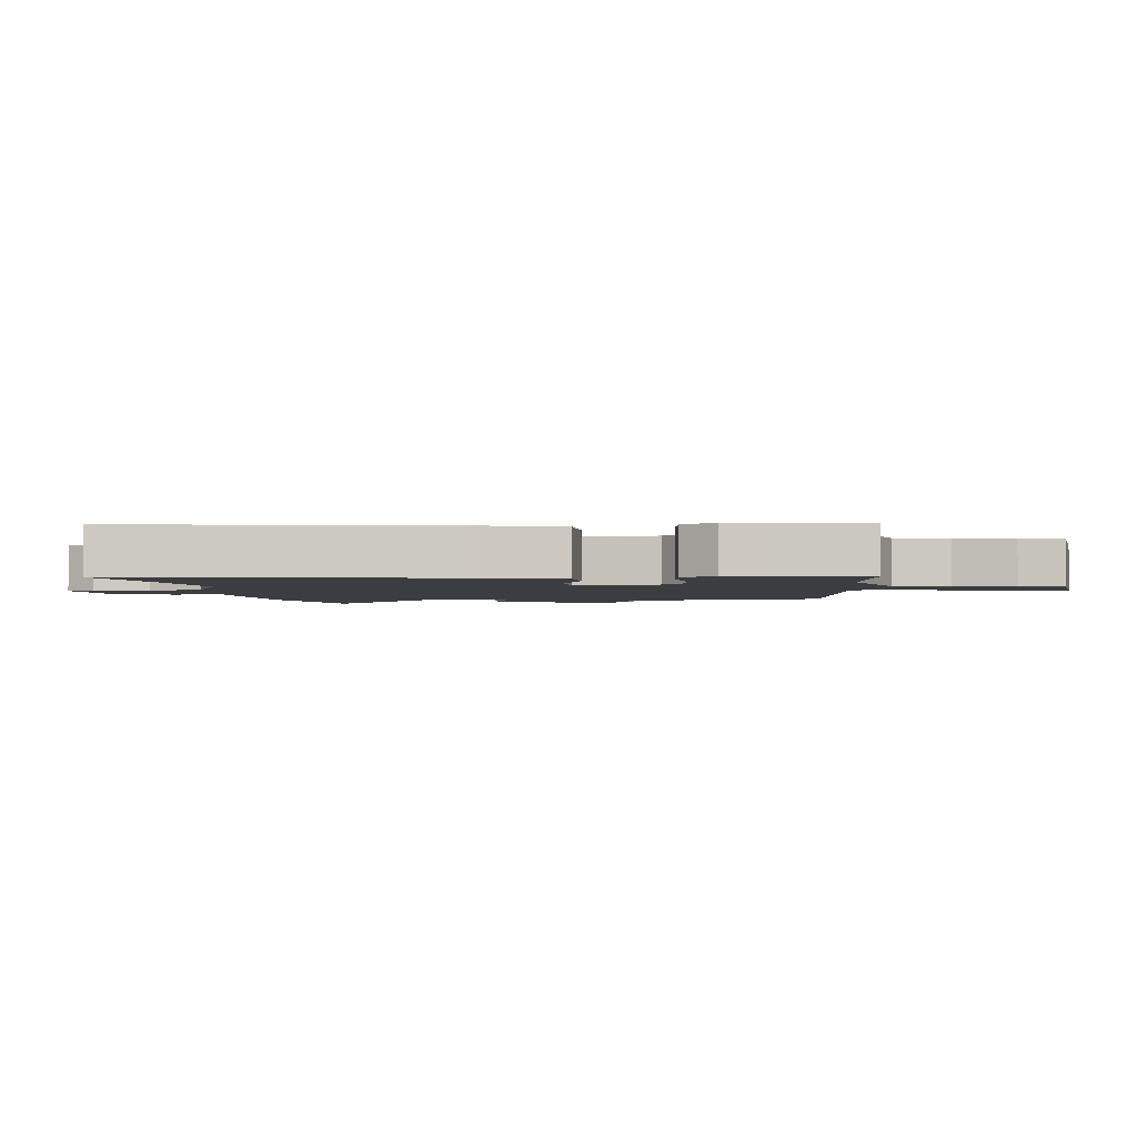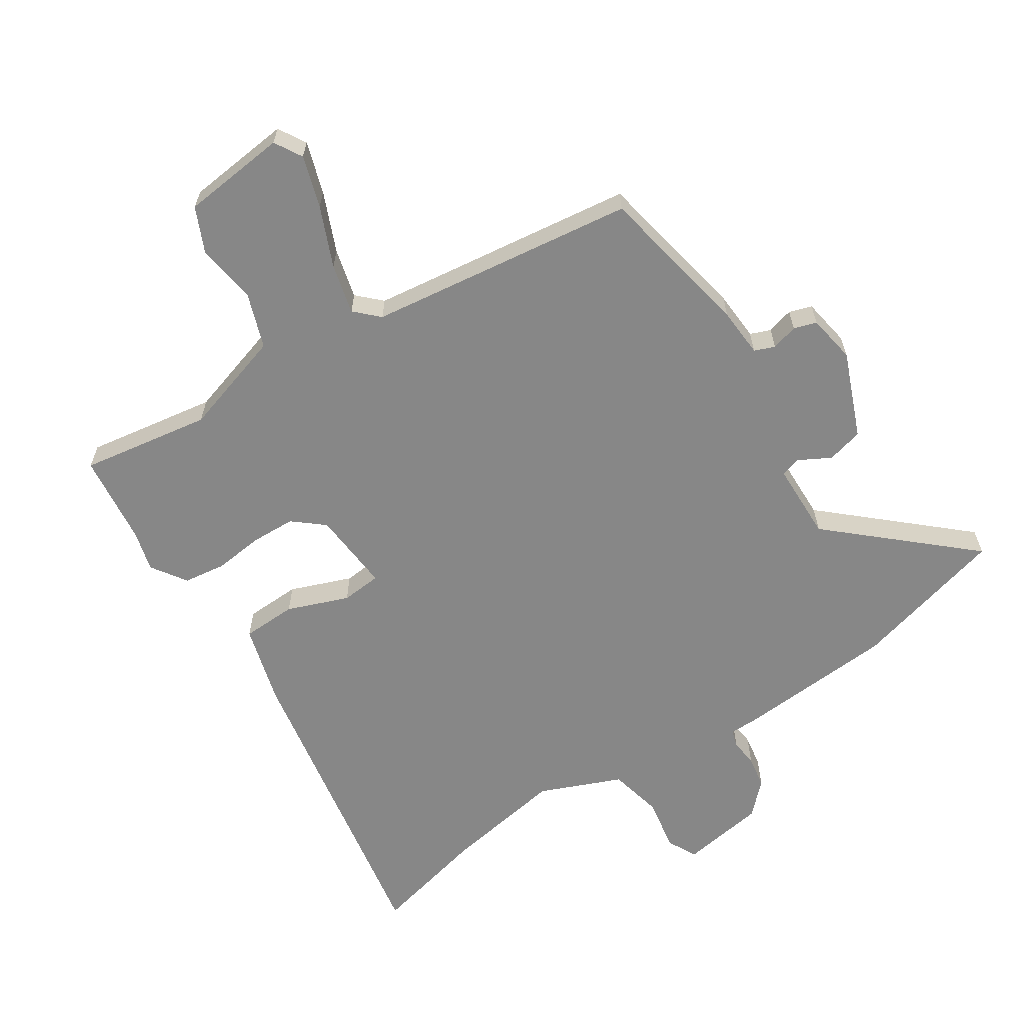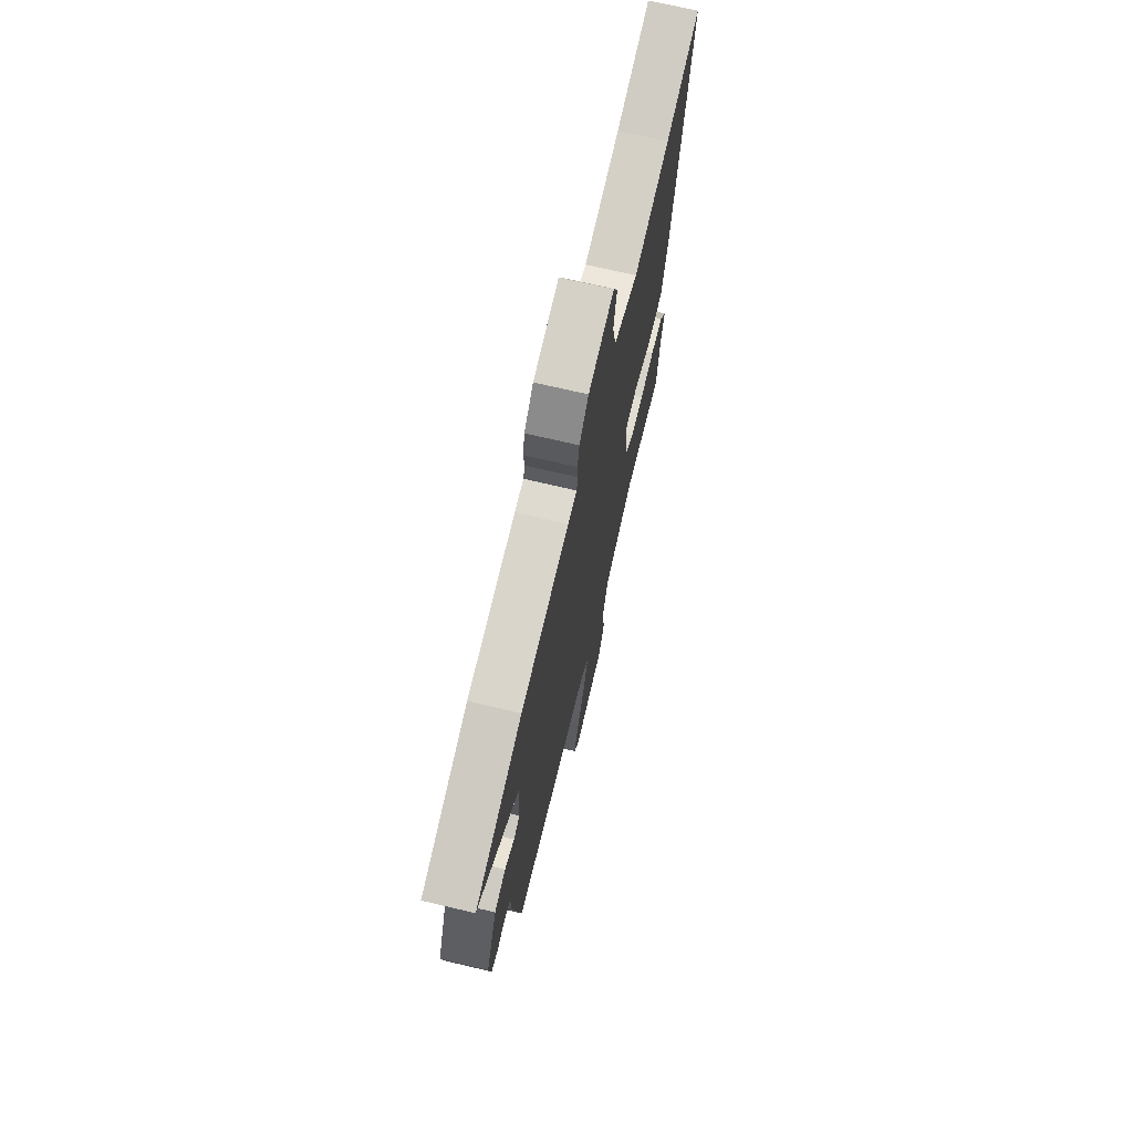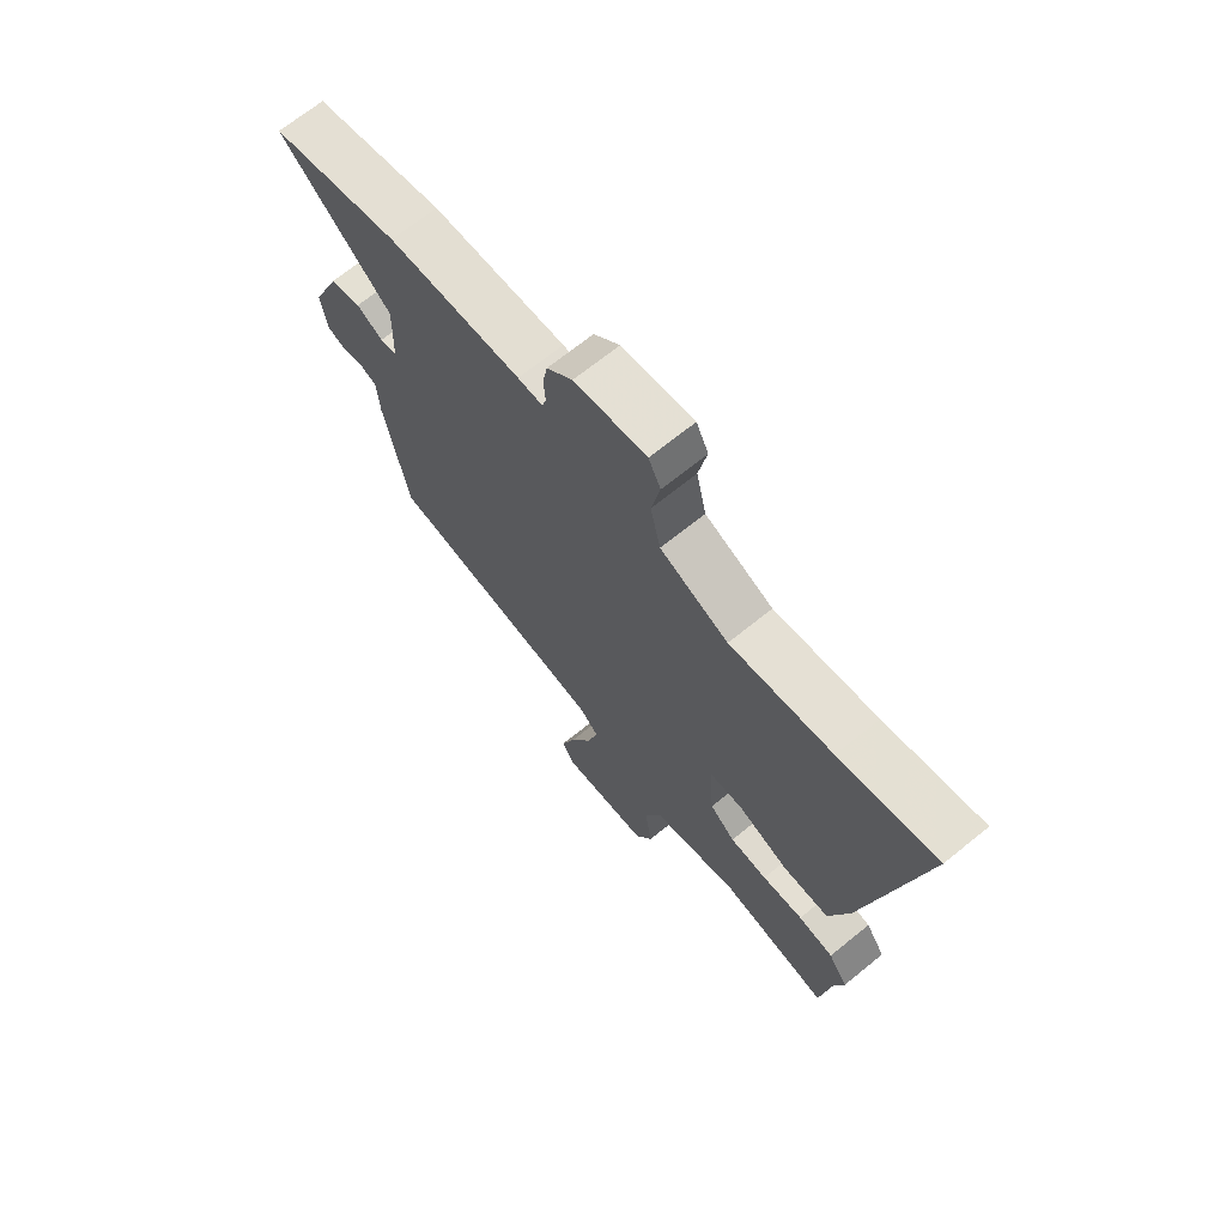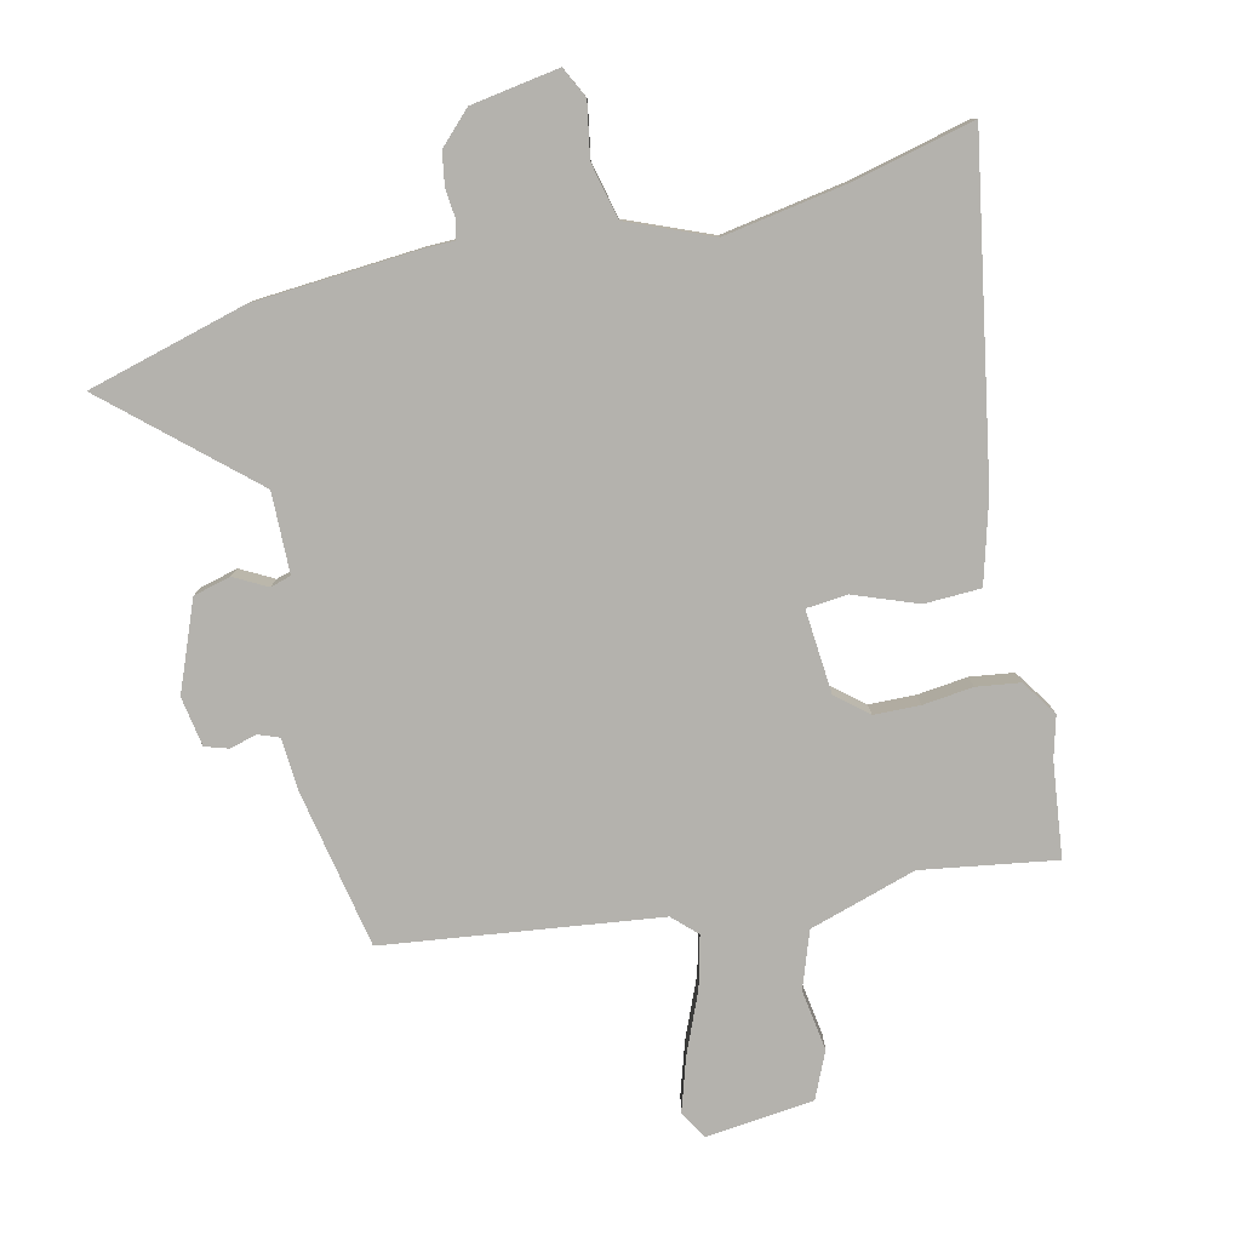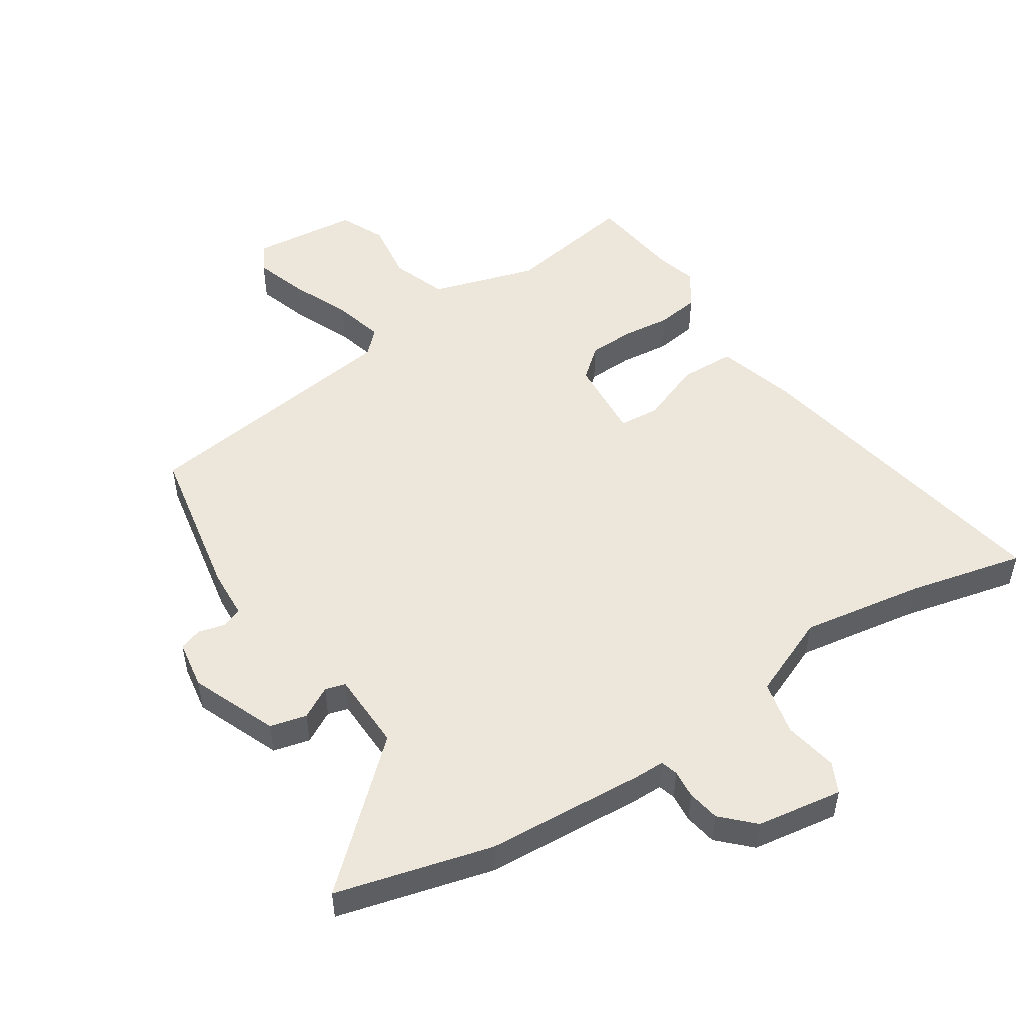
<metadata>
{"format":"obj","ext":"obj","renderer":"f3d","projection":"perspective","resolution":1024,"background":"white","views":[{"elev":-2.4,"azim":97.4,"up":"+Y"},{"elev":-62.5,"azim":-146.3,"up":"+Y"},{"elev":70.7,"azim":-76.7,"up":"+Z"},{"elev":69.2,"azim":51.0,"up":"+Z"},{"elev":-79.6,"azim":13.8,"up":"+Y"},{"elev":50.8,"azim":-32.8,"up":"+Y"}]}
</metadata>
<code>
v 0.421 0.07 0.482
v 0.605 0.07 0.524
v 0.509 0.07 0.017
v 0.472 0.07 -0.109
v 0.385 0.07 -0.111
v 0.288 0.07 -0.073
v 0.224 0.07 -0.078
v 0.233 0.07 -0.208
v 0.281 0.07 -0.249
v 0.352 0.07 -0.252
v 0.43 0.07 -0.244
v 0.497 0.07 -0.254
v 0.534 0.07 -0.31
v 0.516 0.07 -0.373
v 0.497 0.07 -0.52
v 0.291 0.07 -0.485
v 0.125 0.07 -0.534
v 0.093 0.07 -0.621
v 0.106 0.07 -0.716
v 0.073 0.07 -0.787
v -0.094 0.07 -0.803
v -0.119 0.07 -0.759
v -0.092 0.07 -0.677
v -0.051 0.07 -0.583
v -0.03 0.07 -0.504
v -0.066 0.07 -0.468
v -0.489 0.07 -0.409
v -0.534 0.07 -0.161
v -0.538 0.07 -0.082
v -0.57 0.07 -0.069
v -0.612 0.07 -0.08
v -0.648 0.07 -0.068
v -0.66 0.07 0.009
v -0.604 0.07 0.144
v -0.546 0.07 0.158
v -0.496 0.07 0.13
v -0.464 0.07 0.139
v -0.46 0.07 0.263
v -0.671 0.07 0.456
v -0.425 0.07 0.519
v -0.172 0.07 0.534
v -0.125 0.07 0.534
v -0.117 0.07 0.561
v -0.121 0.07 0.606
v -0.112 0.07 0.657
v -0.063 0.07 0.705
v 0.073 0.07 0.725
v 0.096 0.07 0.677
v 0.08 0.07 0.593
v 0.099 0.07 0.507
v 0.228 0.07 0.452
v 0.421 0 0.482
v 0.605 0 0.524
v 0.509 0 0.017
v 0.472 0 -0.109
v 0.385 0 -0.111
v 0.288 0 -0.073
v 0.224 0 -0.078
v 0.233 0 -0.208
v 0.281 0 -0.249
v 0.352 0 -0.252
v 0.43 0 -0.244
v 0.497 0 -0.254
v 0.534 0 -0.31
v 0.516 0 -0.373
v 0.497 0 -0.52
v 0.291 0 -0.485
v 0.125 0 -0.534
v 0.093 0 -0.621
v 0.106 0 -0.716
v 0.073 0 -0.787
v -0.094 0 -0.803
v -0.119 0 -0.759
v -0.092 0 -0.677
v -0.051 0 -0.583
v -0.03 0 -0.504
v -0.066 0 -0.468
v -0.489 0 -0.409
v -0.534 0 -0.161
v -0.538 0 -0.082
v -0.57 0 -0.069
v -0.612 0 -0.08
v -0.648 0 -0.068
v -0.66 0 0.009
v -0.604 0 0.144
v -0.546 0 0.158
v -0.496 0 0.13
v -0.464 0 0.139
v -0.46 0 0.263
v -0.671 0 0.456
v -0.425 0 0.519
v -0.172 0 0.534
v -0.125 0 0.534
v -0.117 0 0.561
v -0.121 0 0.606
v -0.112 0 0.657
v -0.063 0 0.705
v 0.073 0 0.725
v 0.096 0 0.677
v 0.08 0 0.593
v 0.099 0 0.507
v 0.228 0 0.452
f 47 48 49
f 46 47 49
f 45 46 49
f 44 45 49
f 43 44 49
f 42 43 49 50
f 42 50 51
f 41 42 51
f 40 41 51
f 39 40 51
f 38 39 51
f 34 35 36
f 33 34 36
f 32 33 36
f 31 32 36
f 30 31 36
f 29 30 36 37
f 28 29 37
f 27 28 37
f 26 27 37
f 38 51 1
f 37 38 1
f 26 37 1
f 25 26 1
f 22 23 24
f 21 22 24
f 20 21 24
f 19 20 24
f 18 19 24
f 14 15 16
f 14 16 17
f 13 14 17
f 12 13 17
f 11 12 17
f 10 11 17
f 9 10 17
f 8 9 17
f 18 24 25
f 17 18 25
f 8 17 25
f 7 8 25
f 3 4 5 6
f 3 6 7
f 2 3 7
f 1 2 7
f 1 7 25
f 100 99 98
f 100 98 97
f 100 97 96
f 100 96 95
f 100 95 94
f 101 100 94 93
f 102 101 93
f 102 93 92
f 102 92 91
f 102 91 90
f 102 90 89
f 87 86 85
f 87 85 84
f 87 84 83
f 87 83 82
f 87 82 81
f 88 87 81 80
f 88 80 79
f 88 79 78
f 88 78 77
f 52 102 89
f 52 89 88
f 52 88 77
f 52 77 76
f 75 74 73
f 75 73 72
f 75 72 71
f 75 71 70
f 75 70 69
f 67 66 65
f 68 67 65
f 68 65 64
f 68 64 63
f 68 63 62
f 68 62 61
f 68 61 60
f 68 60 59
f 76 75 69
f 76 69 68
f 76 68 59
f 76 59 58
f 57 56 55 54
f 58 57 54
f 58 54 53
f 58 53 52
f 76 58 52
f 1 52 53 2
f 2 53 54 3
f 3 54 55 4
f 4 55 56 5
f 5 56 57 6
f 6 57 58 7
f 7 58 59 8
f 8 59 60 9
f 9 60 61 10
f 10 61 62 11
f 11 62 63 12
f 12 63 64 13
f 13 64 65 14
f 14 65 66 15
f 15 66 67 16
f 16 67 68 17
f 17 68 69 18
f 18 69 70 19
f 19 70 71 20
f 20 71 72 21
f 21 72 73 22
f 22 73 74 23
f 23 74 75 24
f 24 75 76 25
f 25 76 77 26
f 26 77 78 27
f 27 78 79 28
f 28 79 80 29
f 29 80 81 30
f 30 81 82 31
f 31 82 83 32
f 32 83 84 33
f 33 84 85 34
f 34 85 86 35
f 35 86 87 36
f 36 87 88 37
f 37 88 89 38
f 38 89 90 39
f 39 90 91 40
f 40 91 92 41
f 41 92 93 42
f 42 93 94 43
f 43 94 95 44
f 44 95 96 45
f 45 96 97 46
f 46 97 98 47
f 47 98 99 48
f 48 99 100 49
f 49 100 101 50
f 50 101 102 51
f 51 102 52 1

</code>
